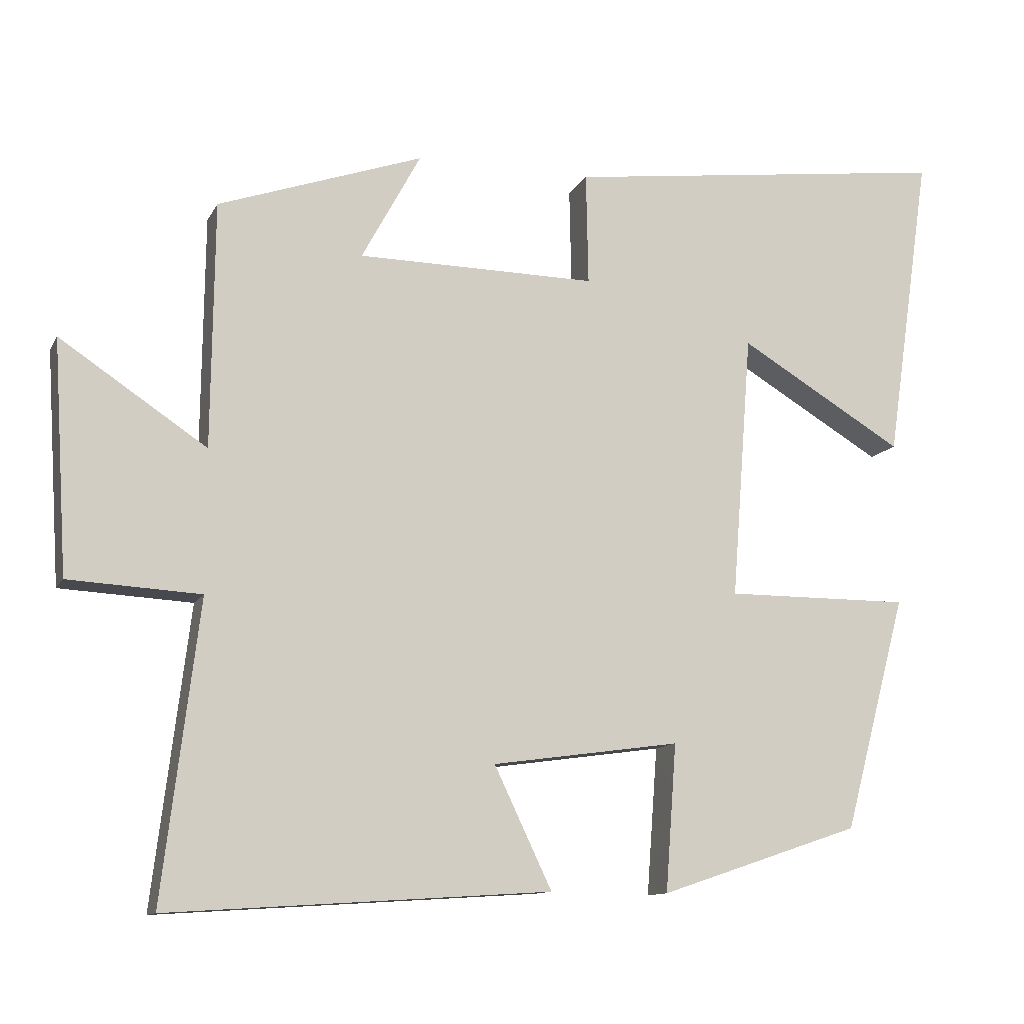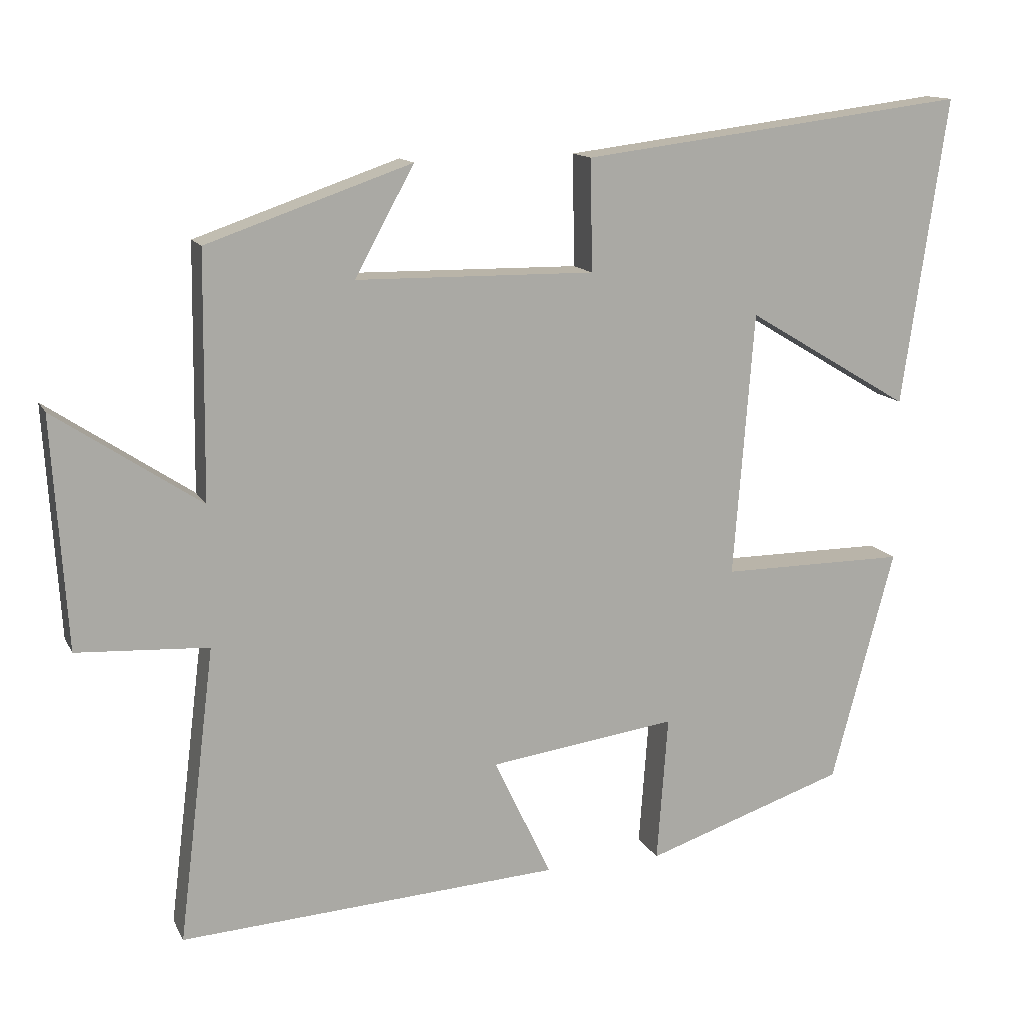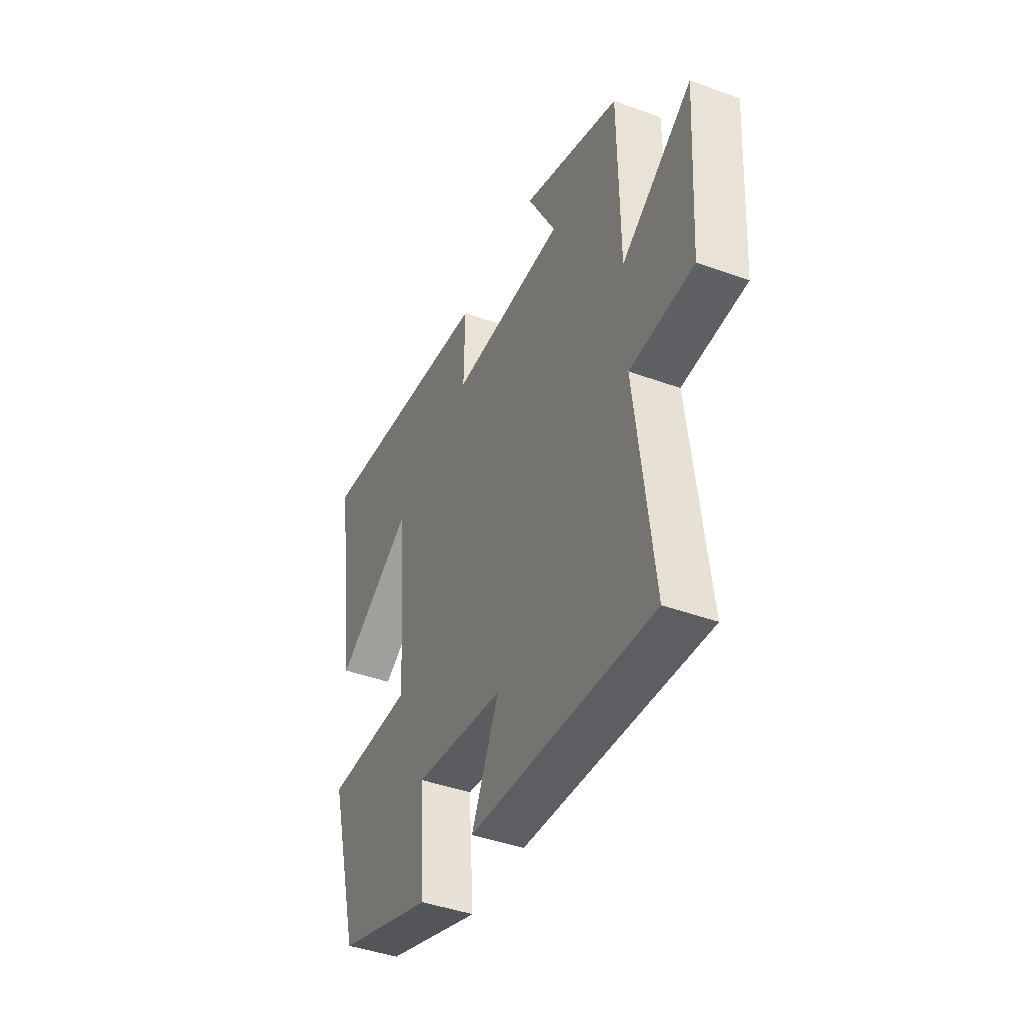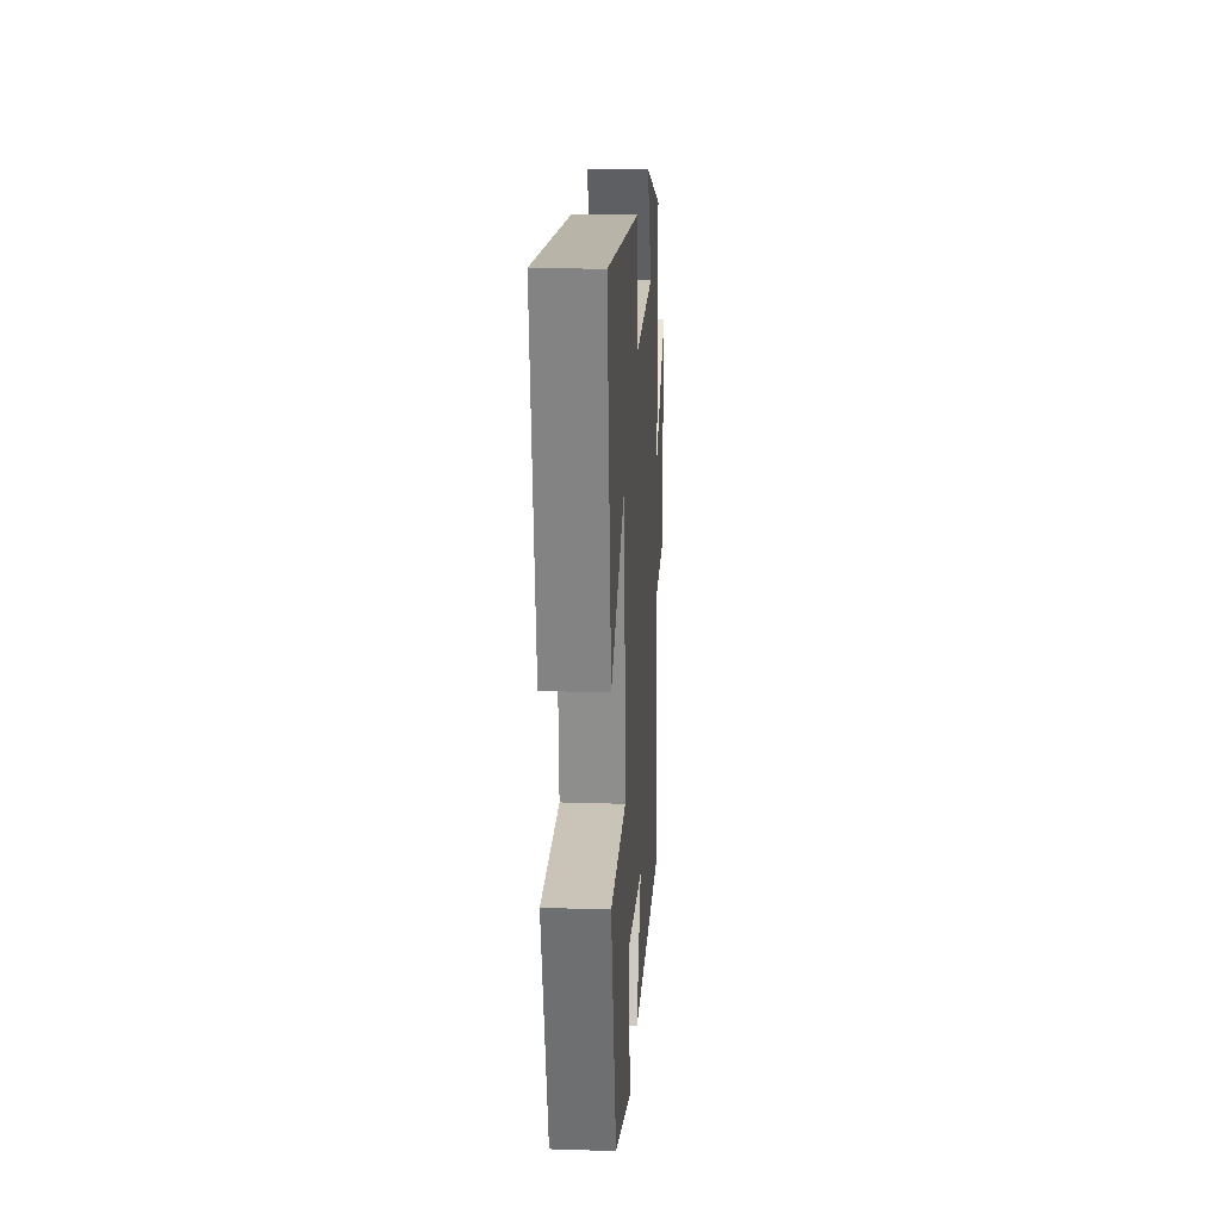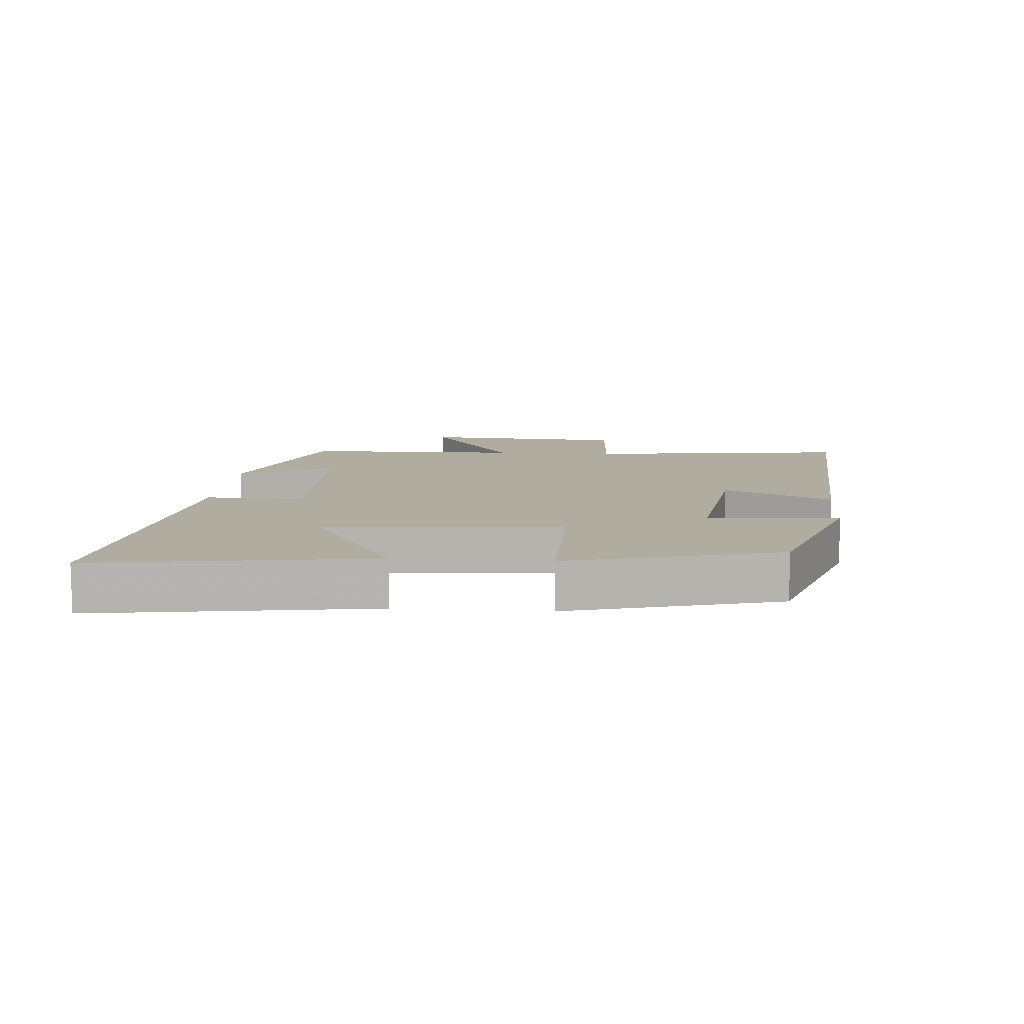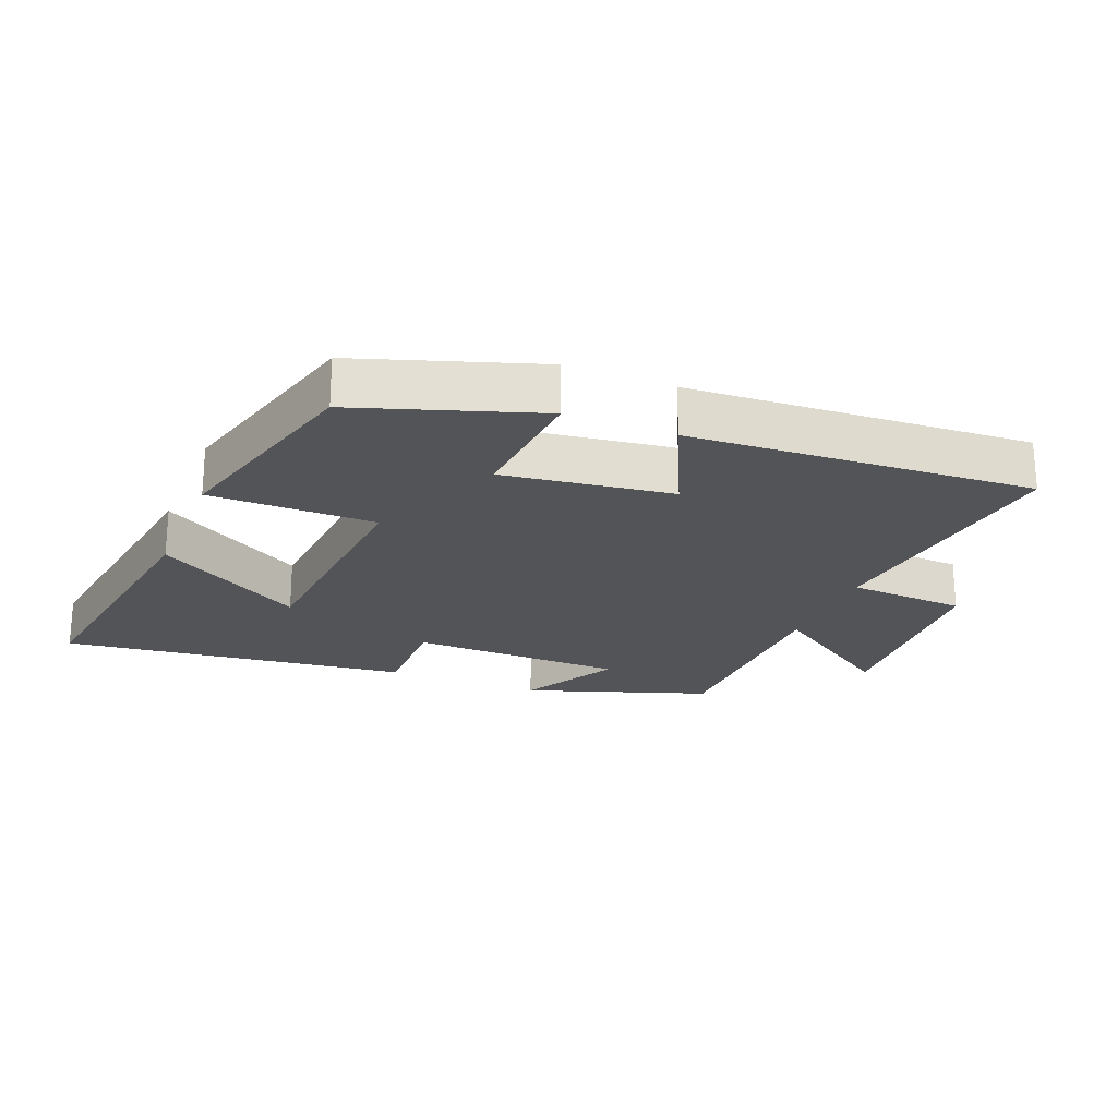
<metadata>
{"format":"obj","ext":"obj","renderer":"f3d","projection":"perspective","resolution":1024,"background":"white","views":[{"elev":-11.7,"azim":-18.2,"up":"+Z"},{"elev":13.3,"azim":-18.5,"up":"+Z"},{"elev":-42.4,"azim":-113.6,"up":"+Z"},{"elev":20.2,"azim":93.4,"up":"+Z"},{"elev":10.1,"azim":94.3,"up":"+Y"},{"elev":-22.8,"azim":157.8,"up":"+Y"}]}
</metadata>
<code>
v 0.562 0.07 0.567
v 0.5 0.07 0.143
v 0.274 0.07 0.278
v 0.246 0.07 -0.086
v 0.5 0.07 -0.085
v 0.414 0.07 -0.407
v 0.138 0.07 -0.5
v 0.153 0.07 -0.298
v -0.105 0.07 -0.334
v -0.026 0.07 -0.5
v -0.55 0.07 -0.534
v -0.5 0.07 -0.127
v -0.681 0.07 -0.117
v -0.701 0.07 0.201
v -0.5 0.07 0.067
v -0.496 0.07 0.403
v -0.215 0.07 0.5
v -0.296 0.07 0.351
v 0.032 0.07 0.347
v 0.029 0.07 0.5
v 0.562 0 0.567
v 0.5 0 0.143
v 0.274 0 0.278
v 0.246 0 -0.086
v 0.5 0 -0.085
v 0.414 0 -0.407
v 0.138 0 -0.5
v 0.153 0 -0.298
v -0.105 0 -0.334
v -0.026 0 -0.5
v -0.55 0 -0.534
v -0.5 0 -0.127
v -0.681 0 -0.117
v -0.701 0 0.201
v -0.5 0 0.067
v -0.496 0 0.403
v -0.215 0 0.5
v -0.296 0 0.351
v 0.032 0 0.347
v 0.029 0 0.5
f 19 20 1
f 15 16 17 18
f 15 18 19
f 12 13 14 15
f 12 15 19 1
f 9 10 11 12
f 8 9 12
f 6 7 8
f 5 6 8
f 4 5 8
f 3 4 8 12
f 1 2 3
f 1 3 12
f 21 40 39
f 38 37 36 35
f 39 38 35
f 35 34 33 32
f 21 39 35 32
f 32 31 30 29
f 32 29 28
f 28 27 26
f 28 26 25
f 28 25 24
f 32 28 24 23
f 23 22 21
f 32 23 21
f 1 21 22 2
f 2 22 23 3
f 3 23 24 4
f 4 24 25 5
f 5 25 26 6
f 6 26 27 7
f 7 27 28 8
f 8 28 29 9
f 9 29 30 10
f 10 30 31 11
f 11 31 32 12
f 12 32 33 13
f 13 33 34 14
f 14 34 35 15
f 15 35 36 16
f 16 36 37 17
f 17 37 38 18
f 18 38 39 19
f 19 39 40 20
f 20 40 21 1

</code>
